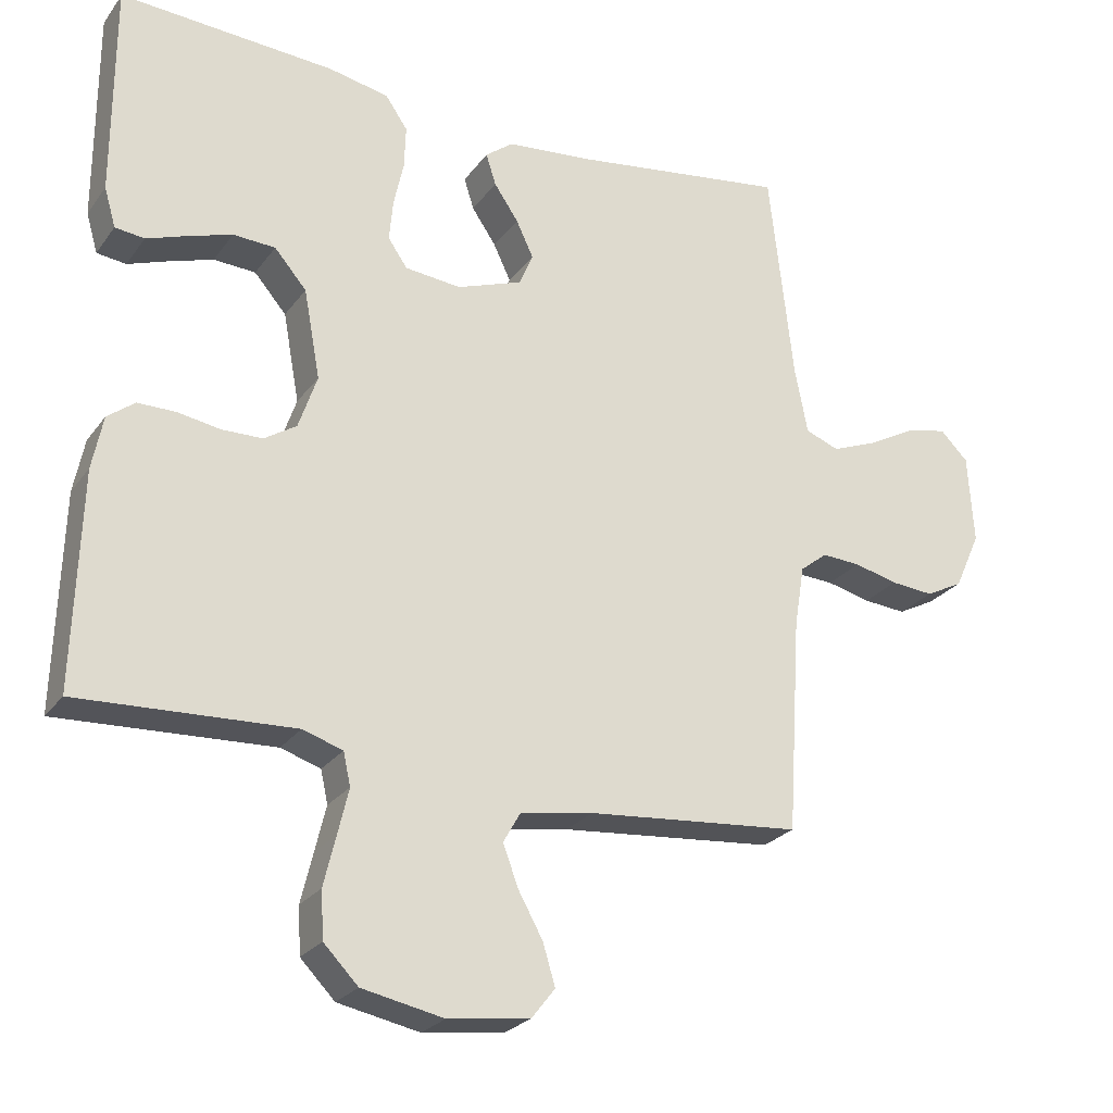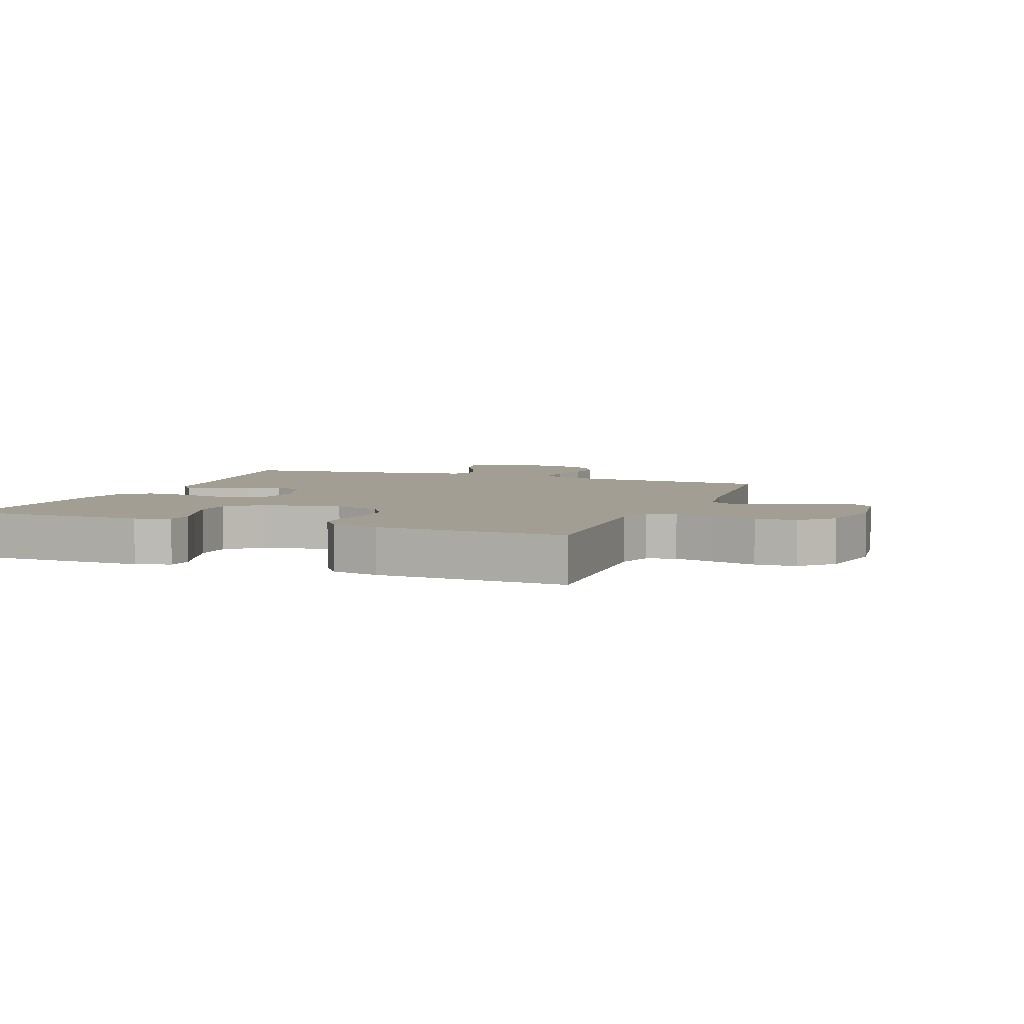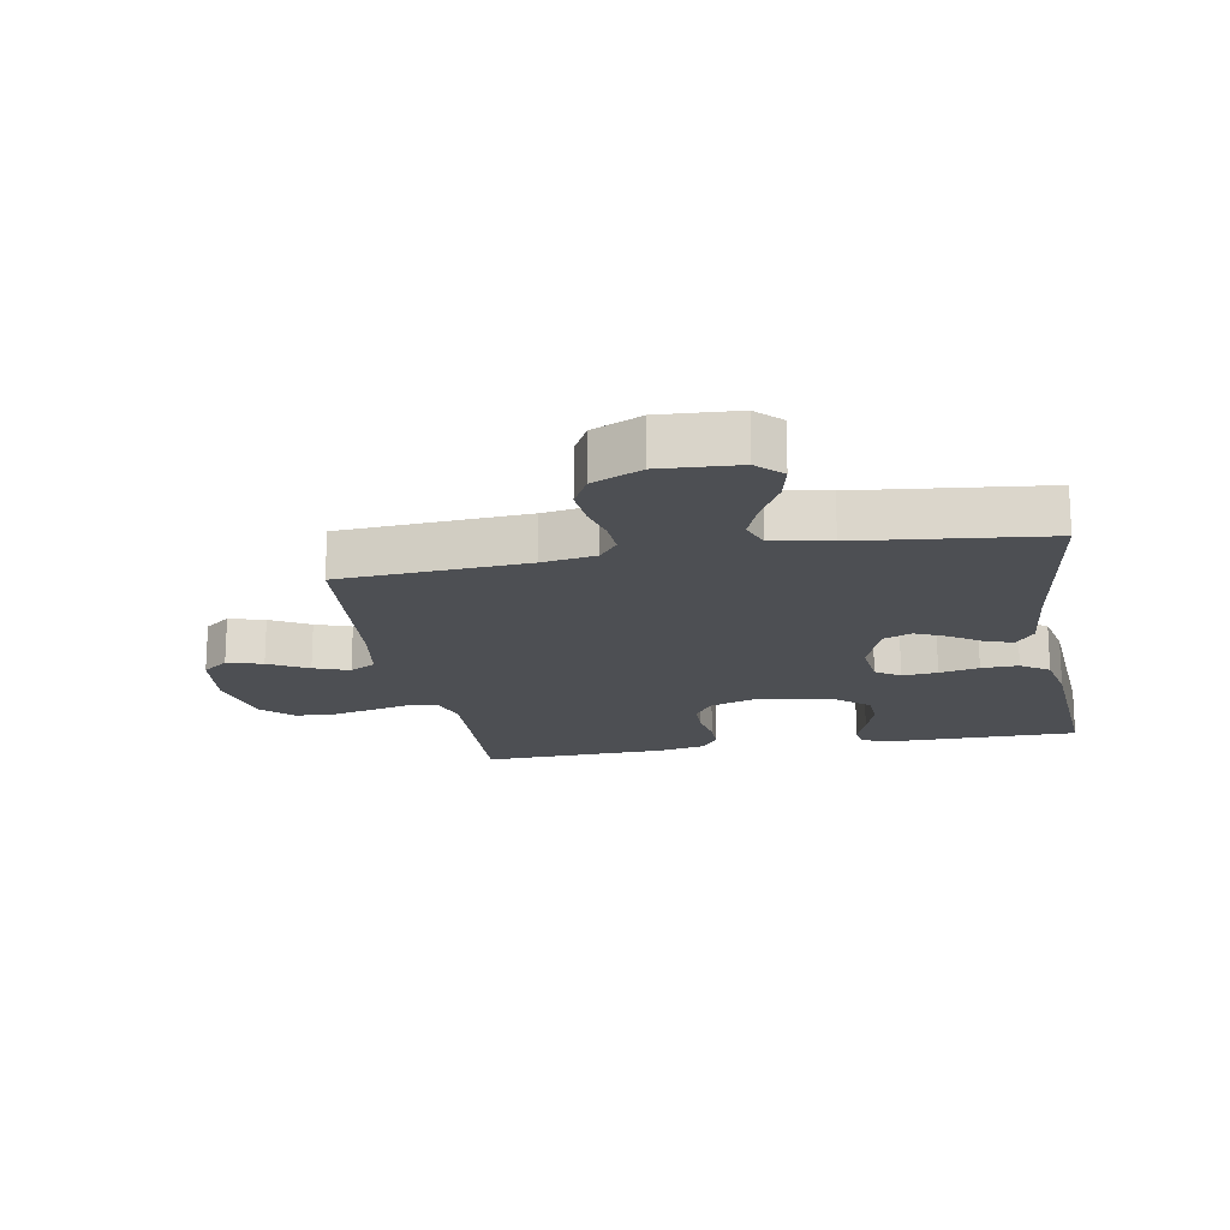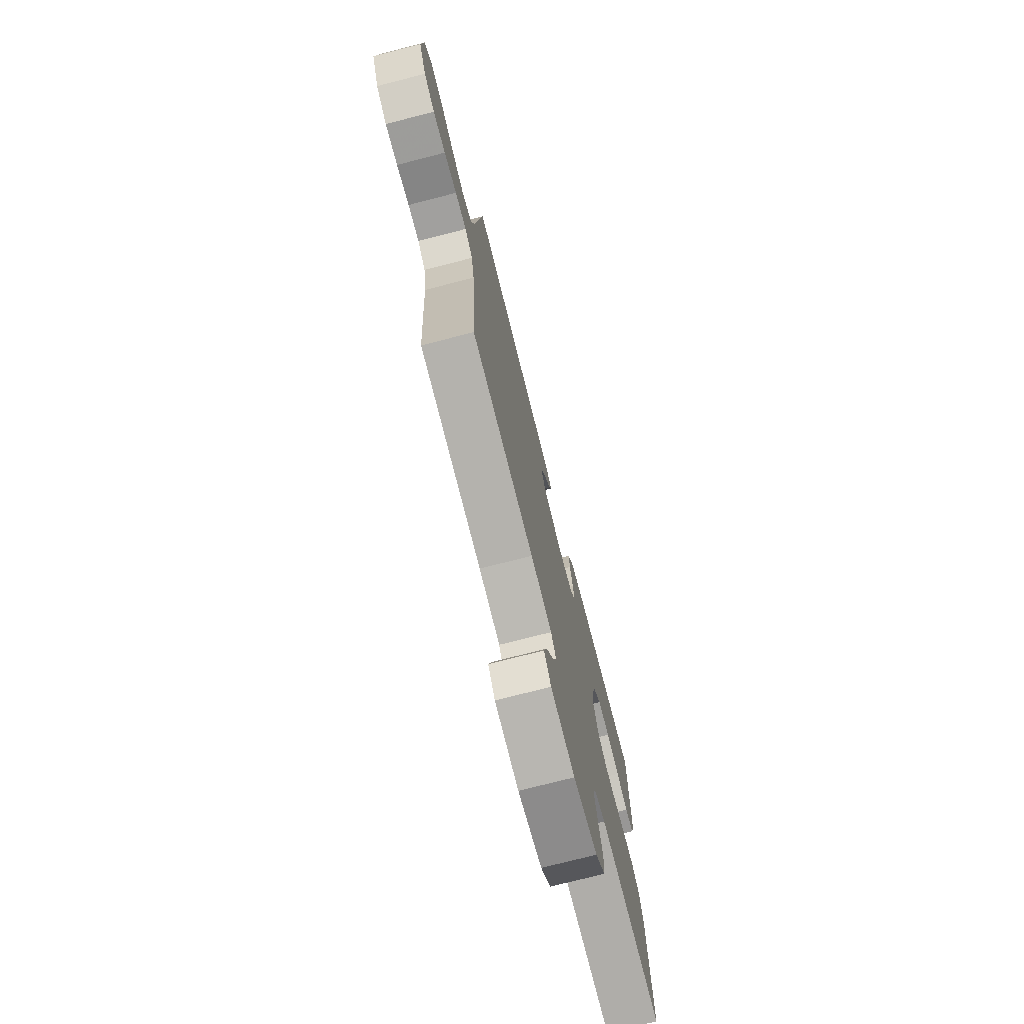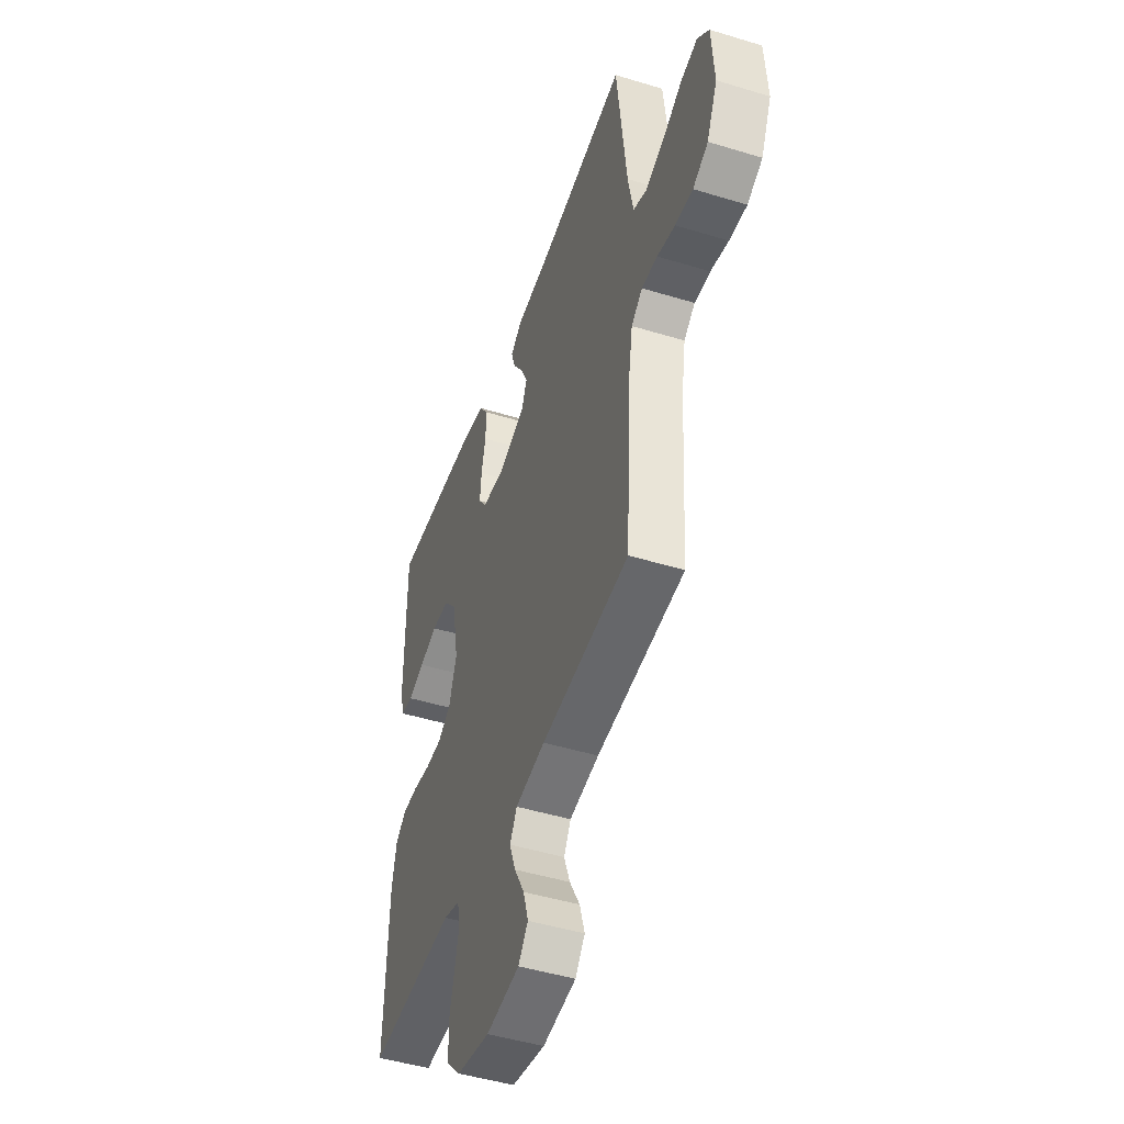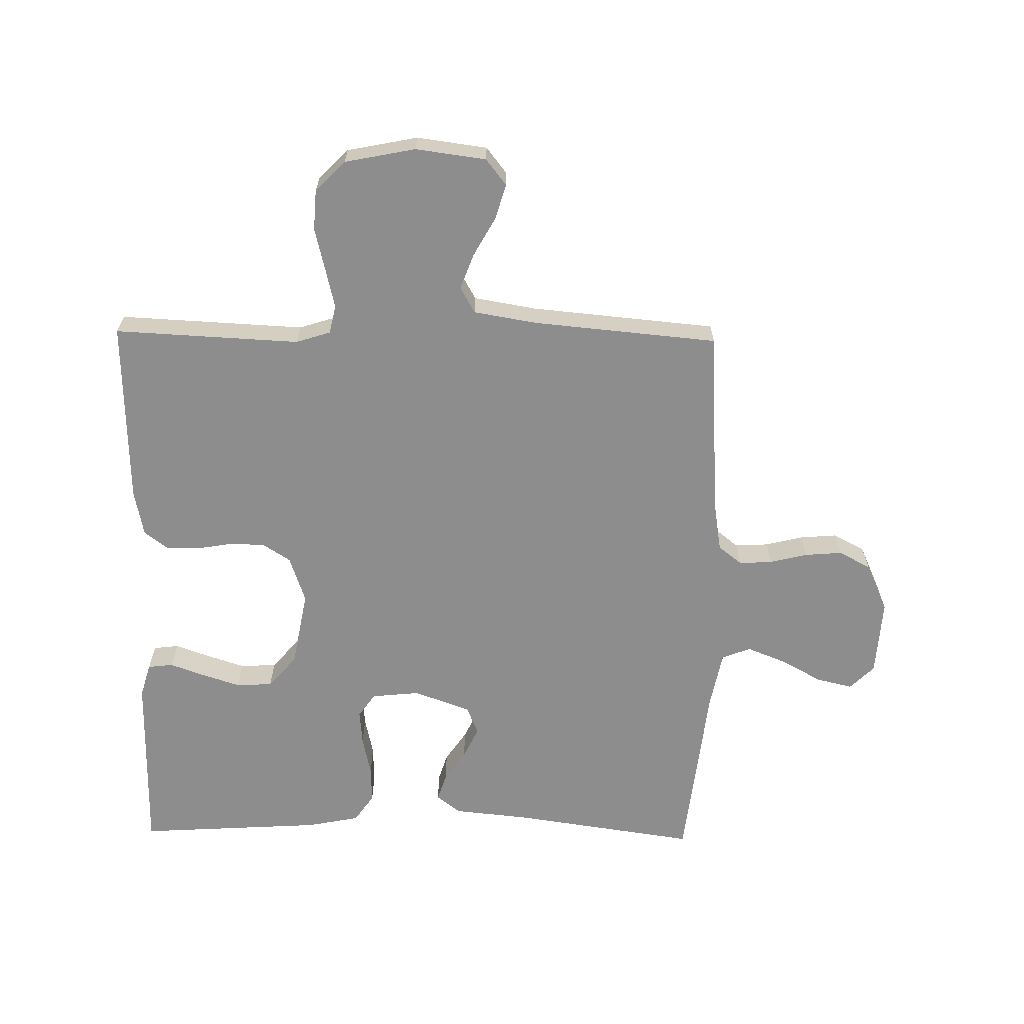
<metadata>
{"format":"obj","ext":"obj","renderer":"f3d","projection":"perspective","resolution":1024,"background":"white","views":[{"elev":-25.2,"azim":152.4,"up":"+Z"},{"elev":5.2,"azim":111.0,"up":"+Y"},{"elev":-17.7,"azim":-79.7,"up":"+Y"},{"elev":-74.8,"azim":-75.6,"up":"+Z"},{"elev":-47.1,"azim":-109.1,"up":"+Z"},{"elev":-64.6,"azim":179.0,"up":"+Y"}]}
</metadata>
<code>
v -0.5 0.07 -0.5
v -0.519 0.07 -0.2
v -0.533 0.07 -0.114
v -0.571 0.07 -0.084
v -0.625 0.07 -0.087
v -0.686 0.07 -0.102
v -0.746 0.07 -0.107
v -0.798 0.07 -0.08
v -0.834 0.07 0
v -0.826 0.07 0.125
v -0.787 0.07 0.164
v -0.728 0.07 0.15
v -0.662 0.07 0.114
v -0.599 0.07 0.089
v -0.552 0.07 0.107
v -0.534 0.07 0.2
v -0.5 0.07 0.5
v -0.2 0.07 0.457
v -0.078 0.07 0.445
v -0.039 0.07 0.415
v -0.053 0.07 0.371
v -0.087 0.07 0.321
v -0.111 0.07 0.27
v -0.092 0.07 0.224
v 0 0.07 0.191
v 0.078 0.07 0.199
v 0.105 0.07 0.238
v 0.1 0.07 0.295
v 0.086 0.07 0.359
v 0.084 0.07 0.419
v 0.115 0.07 0.464
v 0.2 0.07 0.481
v 0.5 0.07 0.5
v 0.5 0.07 0.2
v 0.484 0.07 0.145
v 0.443 0.07 0.14
v 0.387 0.07 0.16
v 0.325 0.07 0.18
v 0.266 0.07 0.177
v 0.221 0.07 0.125
v 0.198 0.07 0
v 0.224 0.07 -0.076
v 0.269 0.07 -0.105
v 0.326 0.07 -0.106
v 0.385 0.07 -0.096
v 0.438 0.07 -0.096
v 0.476 0.07 -0.125
v 0.491 0.07 -0.2
v 0.5 0.07 -0.5
v 0.2 0.07 -0.486
v 0.144 0.07 -0.504
v 0.134 0.07 -0.55
v 0.149 0.07 -0.613
v 0.166 0.07 -0.683
v 0.162 0.07 -0.748
v 0.114 0.07 -0.797
v 0 0.07 -0.82
v -0.114 0.07 -0.805
v -0.147 0.07 -0.763
v -0.13 0.07 -0.706
v -0.095 0.07 -0.643
v -0.074 0.07 -0.586
v -0.098 0.07 -0.544
v -0.2 0.07 -0.527
v -0.5 0 -0.5
v -0.519 0 -0.2
v -0.533 0 -0.114
v -0.571 0 -0.084
v -0.625 0 -0.087
v -0.686 0 -0.102
v -0.746 0 -0.107
v -0.798 0 -0.08
v -0.834 0 0
v -0.826 0 0.125
v -0.787 0 0.164
v -0.728 0 0.15
v -0.662 0 0.114
v -0.599 0 0.089
v -0.552 0 0.107
v -0.534 0 0.2
v -0.5 0 0.5
v -0.2 0 0.457
v -0.078 0 0.445
v -0.039 0 0.415
v -0.053 0 0.371
v -0.087 0 0.321
v -0.111 0 0.27
v -0.092 0 0.224
v 0 0 0.191
v 0.078 0 0.199
v 0.105 0 0.238
v 0.1 0 0.295
v 0.086 0 0.359
v 0.084 0 0.419
v 0.115 0 0.464
v 0.2 0 0.481
v 0.5 0 0.5
v 0.5 0 0.2
v 0.484 0 0.145
v 0.443 0 0.14
v 0.387 0 0.16
v 0.325 0 0.18
v 0.266 0 0.177
v 0.221 0 0.125
v 0.198 0 0
v 0.224 0 -0.076
v 0.269 0 -0.105
v 0.326 0 -0.106
v 0.385 0 -0.096
v 0.438 0 -0.096
v 0.476 0 -0.125
v 0.491 0 -0.2
v 0.5 0 -0.5
v 0.2 0 -0.486
v 0.144 0 -0.504
v 0.134 0 -0.55
v 0.149 0 -0.613
v 0.166 0 -0.683
v 0.162 0 -0.748
v 0.114 0 -0.797
v 0 0 -0.82
v -0.114 0 -0.805
v -0.147 0 -0.763
v -0.13 0 -0.706
v -0.095 0 -0.643
v -0.074 0 -0.586
v -0.098 0 -0.544
v -0.2 0 -0.527
f 58 59 60 61
f 58 61 62
f 57 58 62
f 56 57 62
f 53 54 55 56
f 52 53 56 62
f 51 52 62 63
f 47 48 49 50
f 44 45 46 47
f 43 44 47 50
f 42 43 50 51
f 34 35 36 37
f 34 37 38
f 33 34 38 39
f 28 29 30 31
f 27 28 31 32
f 19 20 21 22
f 18 19 22 23
f 16 17 18 23
f 15 16 23 24
f 10 11 12 13
f 10 13 14
f 9 10 14
f 8 9 14
f 5 6 7 8
f 4 5 8 14
f 3 4 14 15
f 64 1 2
f 41 42 51 63
f 40 41 63 64
f 32 33 39 40
f 27 32 40
f 26 27 40 64
f 25 26 64 2
f 15 24 25
f 2 3 15 25
f 125 124 123 122
f 126 125 122
f 126 122 121
f 126 121 120
f 120 119 118 117
f 126 120 117 116
f 127 126 116 115
f 114 113 112 111
f 111 110 109 108
f 114 111 108 107
f 115 114 107 106
f 101 100 99 98
f 102 101 98
f 103 102 98 97
f 95 94 93 92
f 96 95 92 91
f 86 85 84 83
f 87 86 83 82
f 87 82 81 80
f 88 87 80 79
f 77 76 75 74
f 78 77 74
f 78 74 73
f 78 73 72
f 72 71 70 69
f 78 72 69 68
f 79 78 68 67
f 66 65 128
f 127 115 106 105
f 128 127 105 104
f 104 103 97 96
f 104 96 91
f 128 104 91 90
f 66 128 90 89
f 89 88 79
f 89 79 67 66
f 1 65 66 2
f 2 66 67 3
f 3 67 68 4
f 4 68 69 5
f 5 69 70 6
f 6 70 71 7
f 7 71 72 8
f 8 72 73 9
f 9 73 74 10
f 10 74 75 11
f 11 75 76 12
f 12 76 77 13
f 13 77 78 14
f 14 78 79 15
f 15 79 80 16
f 16 80 81 17
f 17 81 82 18
f 18 82 83 19
f 19 83 84 20
f 20 84 85 21
f 21 85 86 22
f 22 86 87 23
f 23 87 88 24
f 24 88 89 25
f 25 89 90 26
f 26 90 91 27
f 27 91 92 28
f 28 92 93 29
f 29 93 94 30
f 30 94 95 31
f 31 95 96 32
f 32 96 97 33
f 33 97 98 34
f 34 98 99 35
f 35 99 100 36
f 36 100 101 37
f 37 101 102 38
f 38 102 103 39
f 39 103 104 40
f 40 104 105 41
f 41 105 106 42
f 42 106 107 43
f 43 107 108 44
f 44 108 109 45
f 45 109 110 46
f 46 110 111 47
f 47 111 112 48
f 48 112 113 49
f 49 113 114 50
f 50 114 115 51
f 51 115 116 52
f 52 116 117 53
f 53 117 118 54
f 54 118 119 55
f 55 119 120 56
f 56 120 121 57
f 57 121 122 58
f 58 122 123 59
f 59 123 124 60
f 60 124 125 61
f 61 125 126 62
f 62 126 127 63
f 63 127 128 64
f 64 128 65 1

</code>
